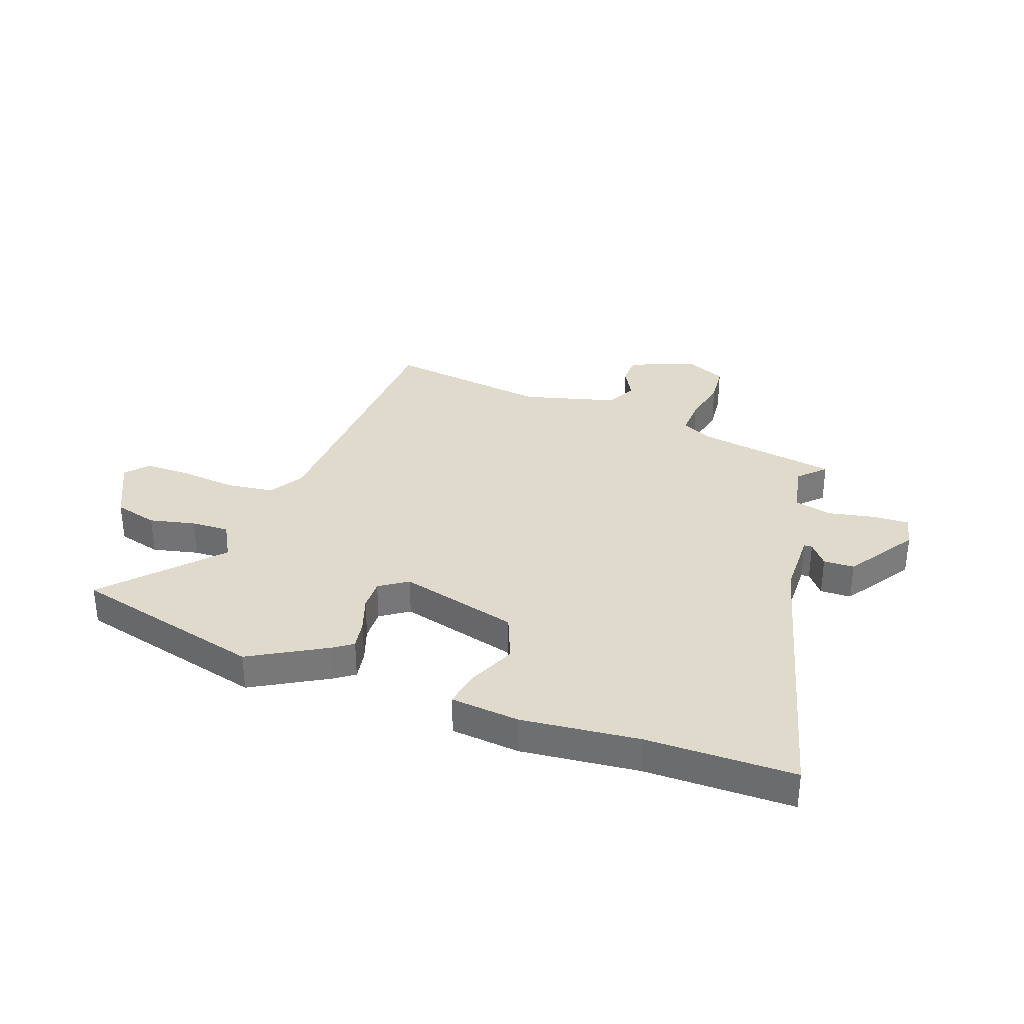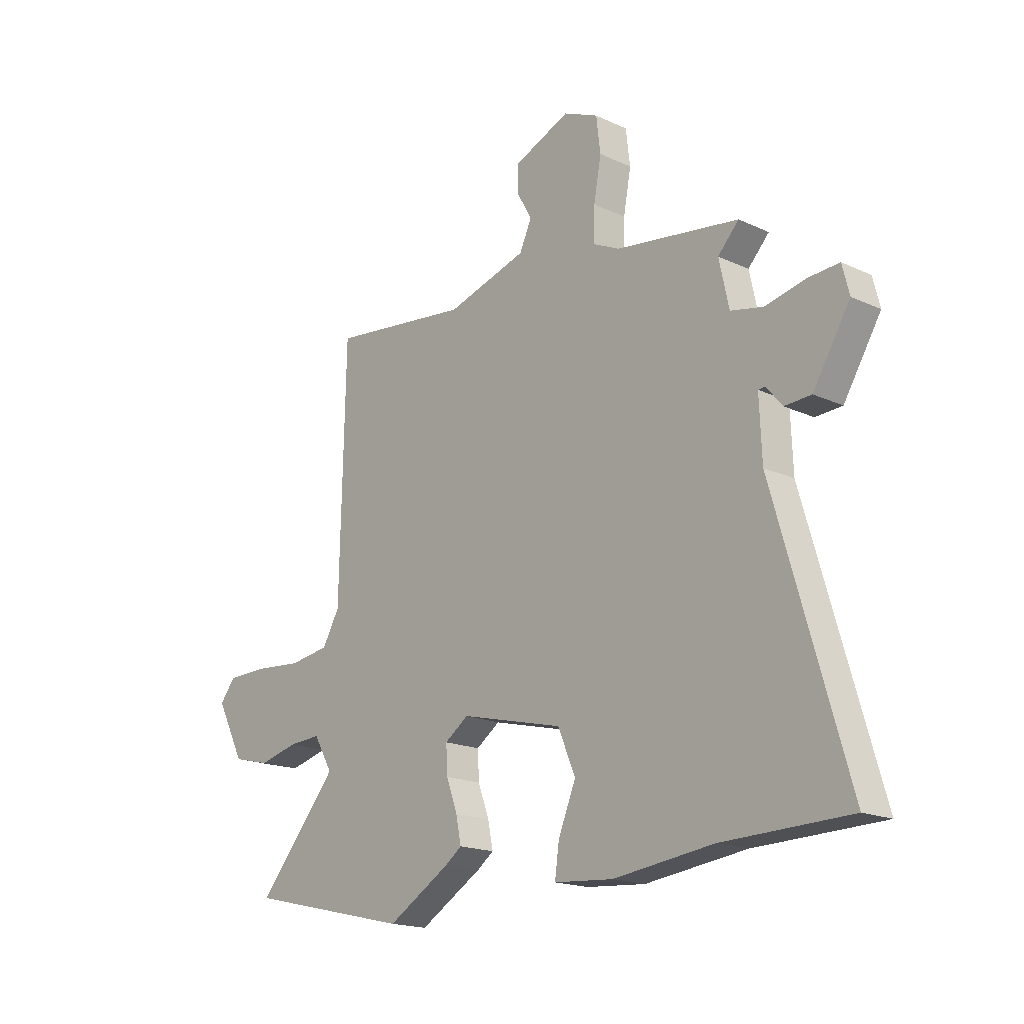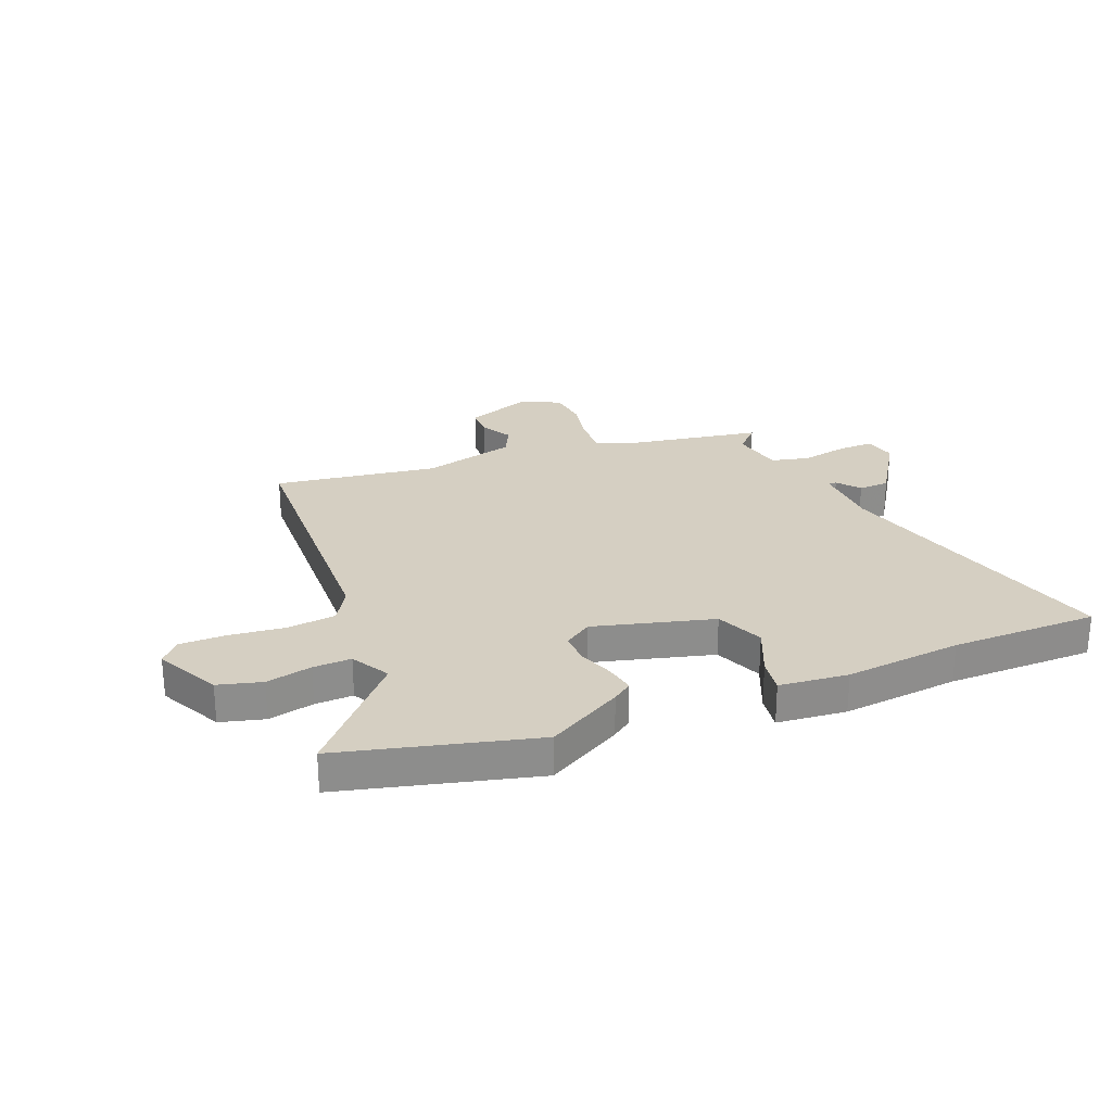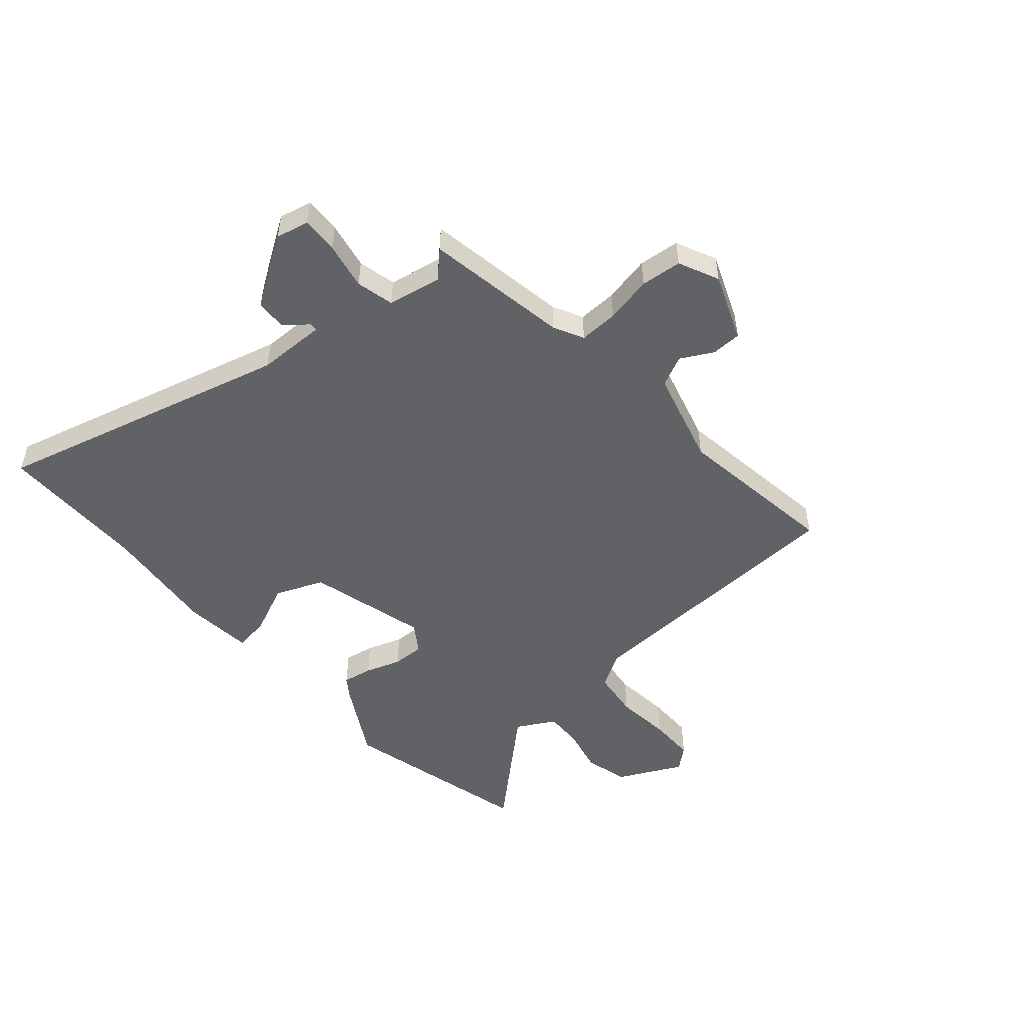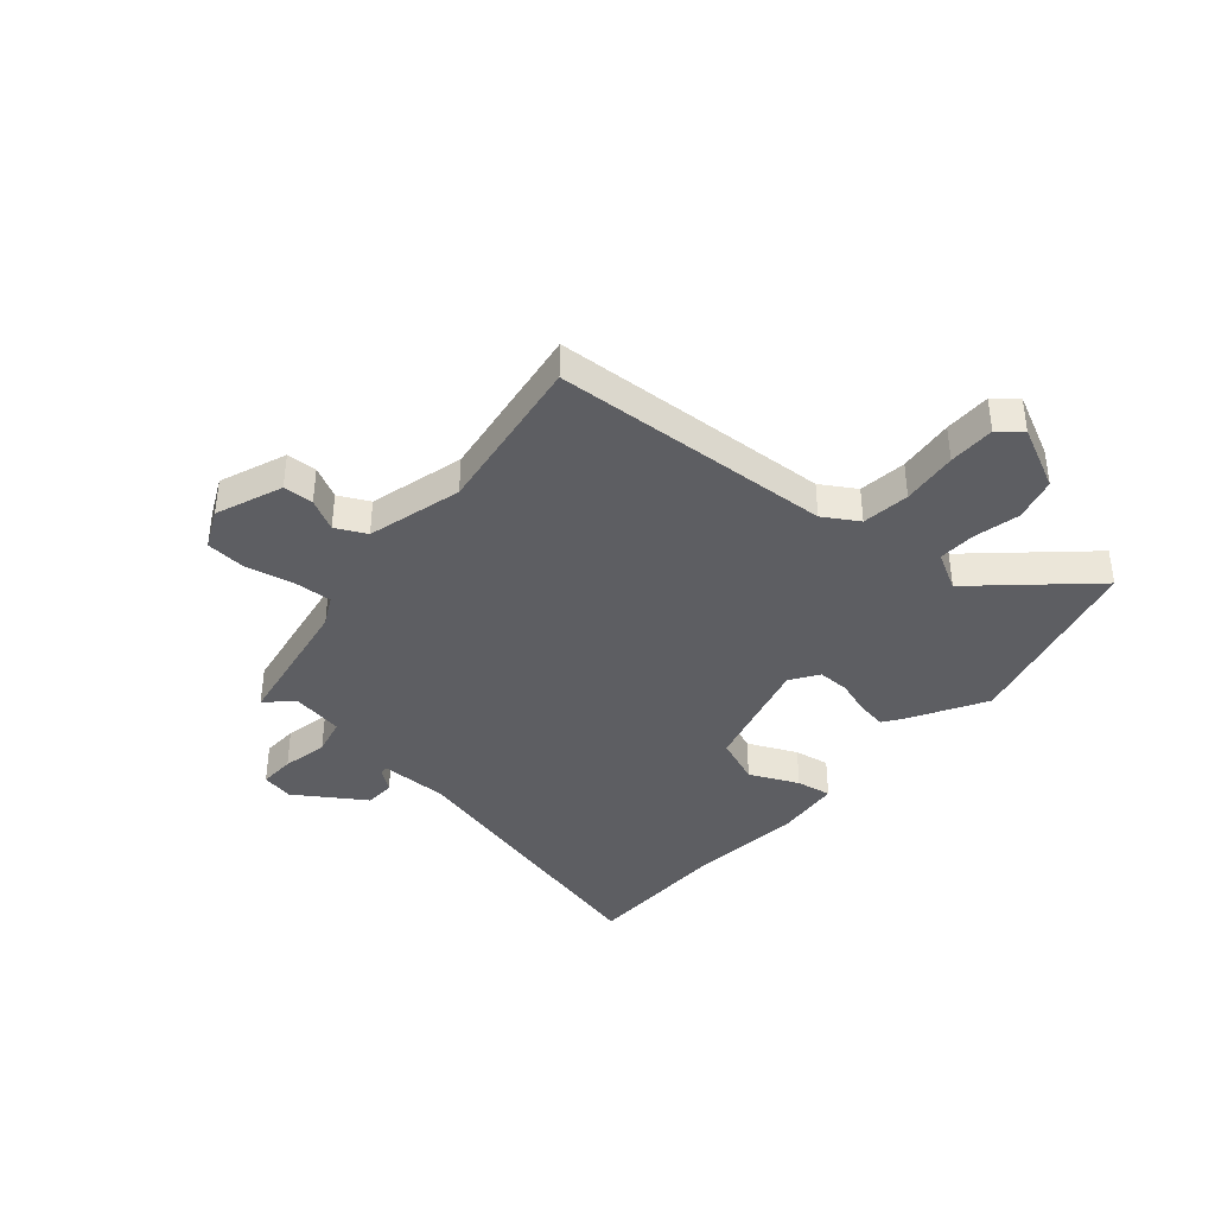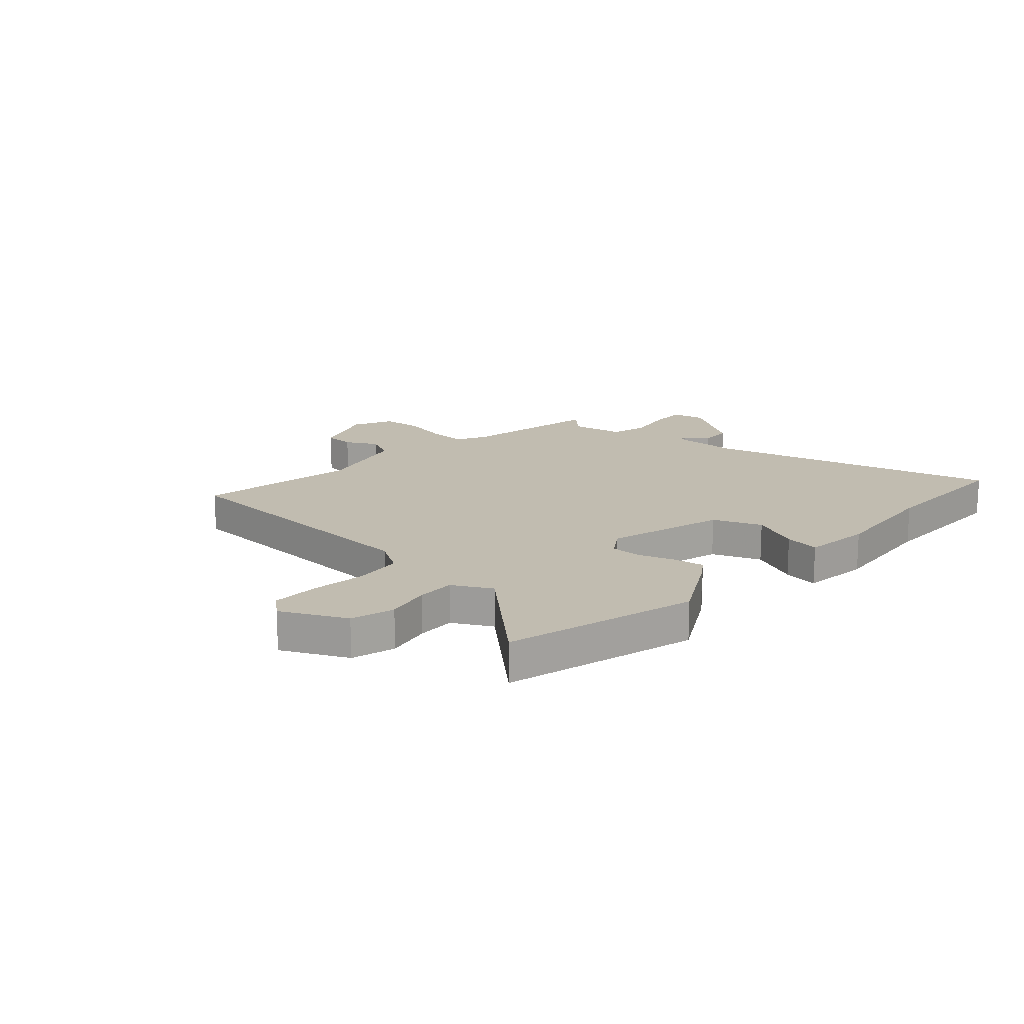
<metadata>
{"format":"obj","ext":"obj","renderer":"f3d","projection":"perspective","resolution":1024,"background":"white","views":[{"elev":33.0,"azim":-158.8,"up":"+Y"},{"elev":-17.9,"azim":-132.1,"up":"+Z"},{"elev":25.9,"azim":159.1,"up":"+Y"},{"elev":-50.6,"azim":-47.8,"up":"+Y"},{"elev":-38.6,"azim":50.9,"up":"+Y"},{"elev":16.6,"azim":133.9,"up":"+Y"}]}
</metadata>
<code>
v -0.418 0.07 -0.502
v -0.69 0.07 -0.495
v -0.534 0.07 0.044
v -0.529 0.07 0.17
v -0.544 0.07 0.171
v -0.578 0.07 0.13
v -0.635 0.07 0.133
v -0.715 0.07 0.263
v -0.7 0.07 0.323
v -0.633 0.07 0.319
v -0.547 0.07 0.3
v -0.477 0.07 0.315
v -0.456 0.07 0.413
v -0.501 0.07 0.461
v -0.236 0.07 0.5
v -0.18 0.07 0.527
v -0.181 0.07 0.599
v -0.197 0.07 0.686
v -0.188 0.07 0.761
v -0.113 0.07 0.794
v 0.009 0.07 0.743
v 0.009 0.07 0.687
v -0.024 0.07 0.629
v 0.002 0.07 0.572
v 0.176 0.07 0.521
v 0.48 0.07 0.558
v 0.491 0.07 0.039
v 0.528 0.07 -0.026
v 0.616 0.07 -0.039
v 0.72 0.07 -0.03
v 0.806 0.07 -0.032
v 0.84 0.07 -0.074
v 0.779 0.07 -0.191
v 0.698 0.07 -0.211
v 0.614 0.07 -0.19
v 0.544 0.07 -0.186
v 0.503 0.07 -0.256
v 0.678 0.07 -0.459
v 0.321 0.07 -0.542
v 0.184 0.07 -0.46
v 0.149 0.07 -0.434
v 0.16 0.07 -0.379
v 0.184 0.07 -0.314
v 0.187 0.07 -0.255
v 0.136 0.07 -0.219
v -0.085 0.07 -0.273
v -0.123 0.07 -0.361
v -0.085 0.07 -0.453
v -0.076 0.07 -0.519
v -0.203 0.07 -0.529
v -0.418 0 -0.502
v -0.69 0 -0.495
v -0.534 0 0.044
v -0.529 0 0.17
v -0.544 0 0.171
v -0.578 0 0.13
v -0.635 0 0.133
v -0.715 0 0.263
v -0.7 0 0.323
v -0.633 0 0.319
v -0.547 0 0.3
v -0.477 0 0.315
v -0.456 0 0.413
v -0.501 0 0.461
v -0.236 0 0.5
v -0.18 0 0.527
v -0.181 0 0.599
v -0.197 0 0.686
v -0.188 0 0.761
v -0.113 0 0.794
v 0.009 0 0.743
v 0.009 0 0.687
v -0.024 0 0.629
v 0.002 0 0.572
v 0.176 0 0.521
v 0.48 0 0.558
v 0.491 0 0.039
v 0.528 0 -0.026
v 0.616 0 -0.039
v 0.72 0 -0.03
v 0.806 0 -0.032
v 0.84 0 -0.074
v 0.779 0 -0.191
v 0.698 0 -0.211
v 0.614 0 -0.19
v 0.544 0 -0.186
v 0.503 0 -0.256
v 0.678 0 -0.459
v 0.321 0 -0.542
v 0.184 0 -0.46
v 0.149 0 -0.434
v 0.16 0 -0.379
v 0.184 0 -0.314
v 0.187 0 -0.255
v 0.136 0 -0.219
v -0.085 0 -0.273
v -0.123 0 -0.361
v -0.085 0 -0.453
v -0.076 0 -0.519
v -0.203 0 -0.529
f 47 48 49 50
f 46 47 50 1
f 40 41 42 43
f 40 43 44
f 37 38 39 40
f 36 37 40 44
f 32 33 34 35
f 32 35 36
f 29 30 31 32
f 28 29 32 36
f 27 28 36 44
f 25 26 27 44
f 20 21 22 23
f 20 23 24
f 17 18 19 20
f 16 17 20 24
f 15 16 24 25
f 13 14 15 25
f 8 9 10 11
f 8 11 12
f 5 6 7 8
f 4 5 8 12
f 3 4 12
f 46 1 2 3
f 45 46 3 12
f 25 44 45
f 12 13 25 45
f 100 99 98 97
f 51 100 97 96
f 93 92 91 90
f 94 93 90
f 90 89 88 87
f 94 90 87 86
f 85 84 83 82
f 86 85 82
f 82 81 80 79
f 86 82 79 78
f 94 86 78 77
f 94 77 76 75
f 73 72 71 70
f 74 73 70
f 70 69 68 67
f 74 70 67 66
f 75 74 66 65
f 75 65 64 63
f 61 60 59 58
f 62 61 58
f 58 57 56 55
f 62 58 55 54
f 62 54 53
f 53 52 51 96
f 62 53 96 95
f 95 94 75
f 95 75 63 62
f 1 51 52 2
f 2 52 53 3
f 3 53 54 4
f 4 54 55 5
f 5 55 56 6
f 6 56 57 7
f 7 57 58 8
f 8 58 59 9
f 9 59 60 10
f 10 60 61 11
f 11 61 62 12
f 12 62 63 13
f 13 63 64 14
f 14 64 65 15
f 15 65 66 16
f 16 66 67 17
f 17 67 68 18
f 18 68 69 19
f 19 69 70 20
f 20 70 71 21
f 21 71 72 22
f 22 72 73 23
f 23 73 74 24
f 24 74 75 25
f 25 75 76 26
f 26 76 77 27
f 27 77 78 28
f 28 78 79 29
f 29 79 80 30
f 30 80 81 31
f 31 81 82 32
f 32 82 83 33
f 33 83 84 34
f 34 84 85 35
f 35 85 86 36
f 36 86 87 37
f 37 87 88 38
f 38 88 89 39
f 39 89 90 40
f 40 90 91 41
f 41 91 92 42
f 42 92 93 43
f 43 93 94 44
f 44 94 95 45
f 45 95 96 46
f 46 96 97 47
f 47 97 98 48
f 48 98 99 49
f 49 99 100 50
f 50 100 51 1

</code>
